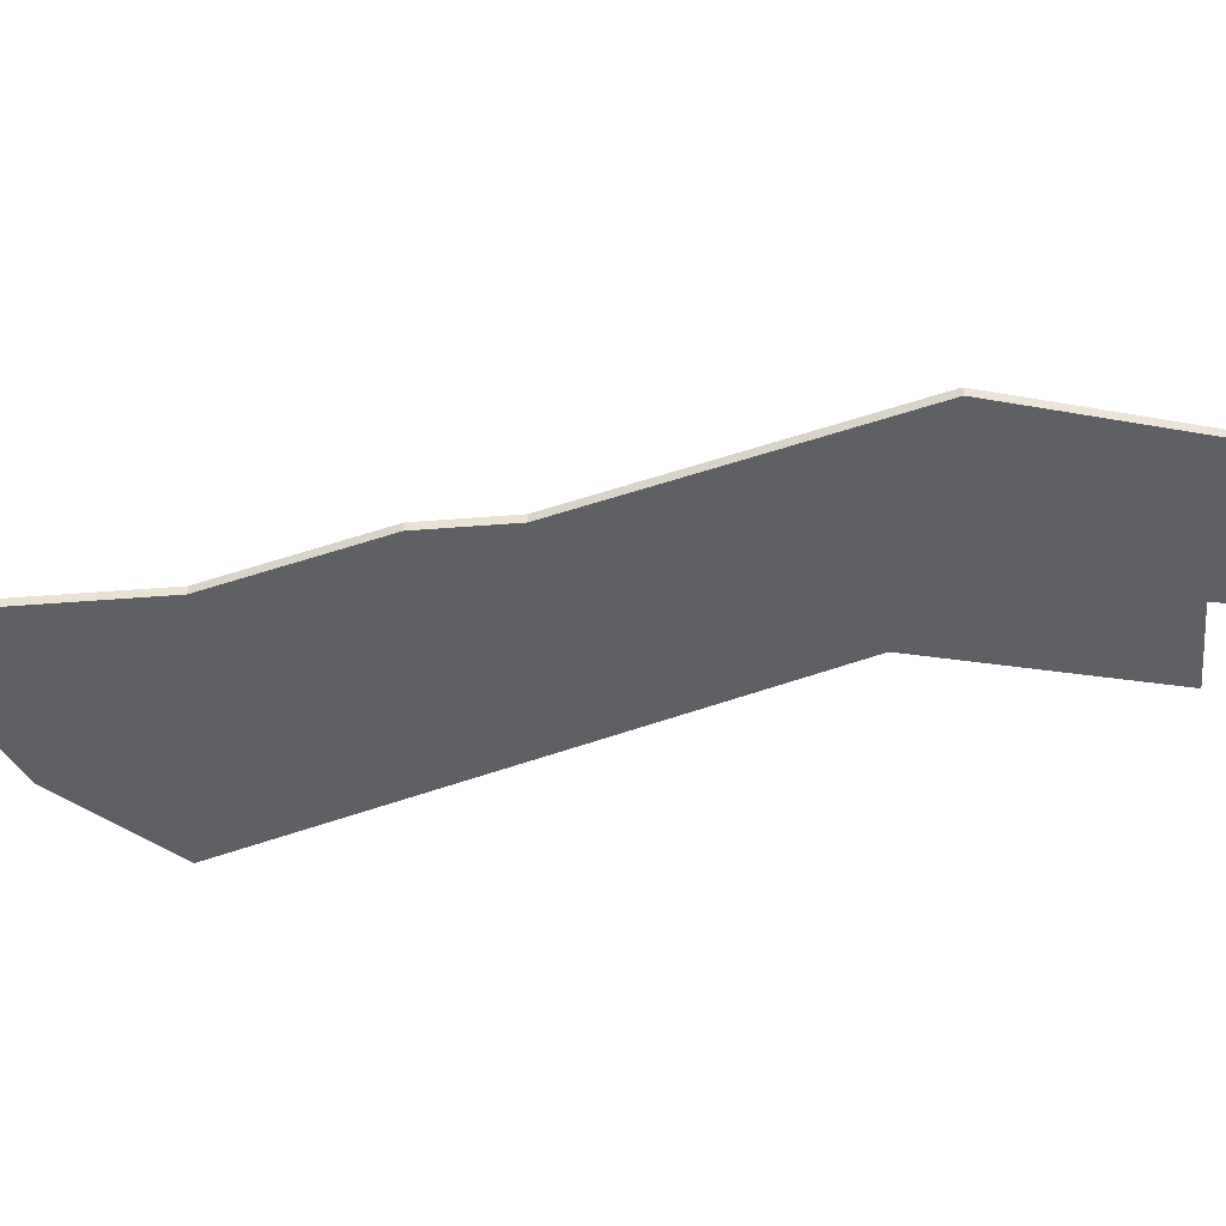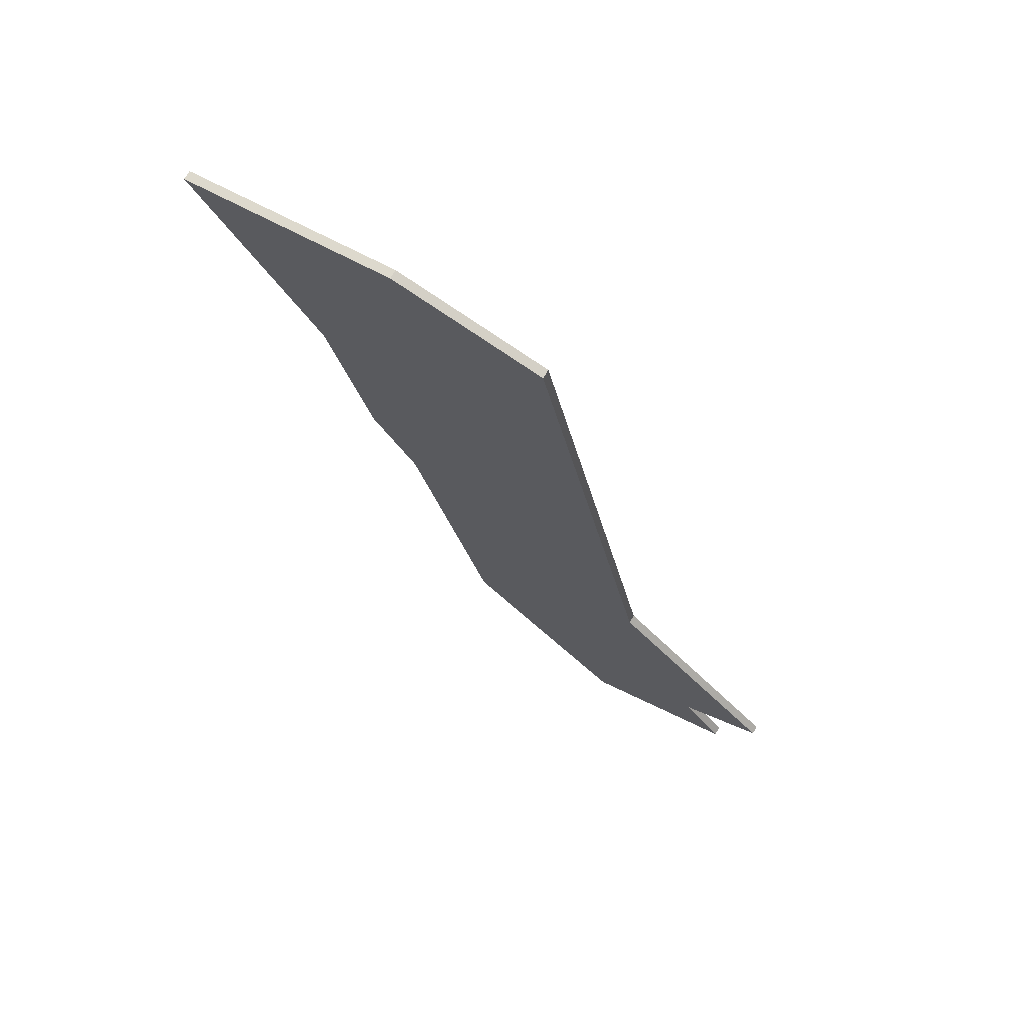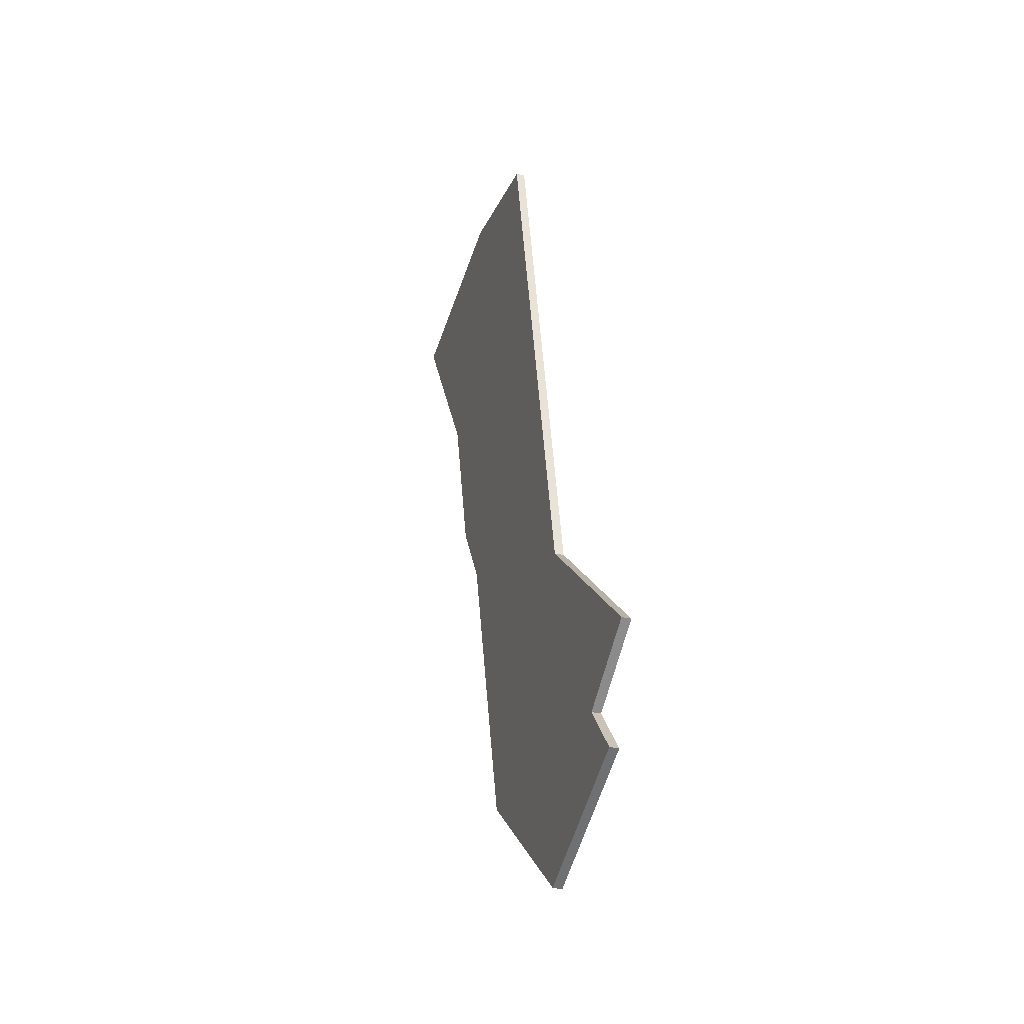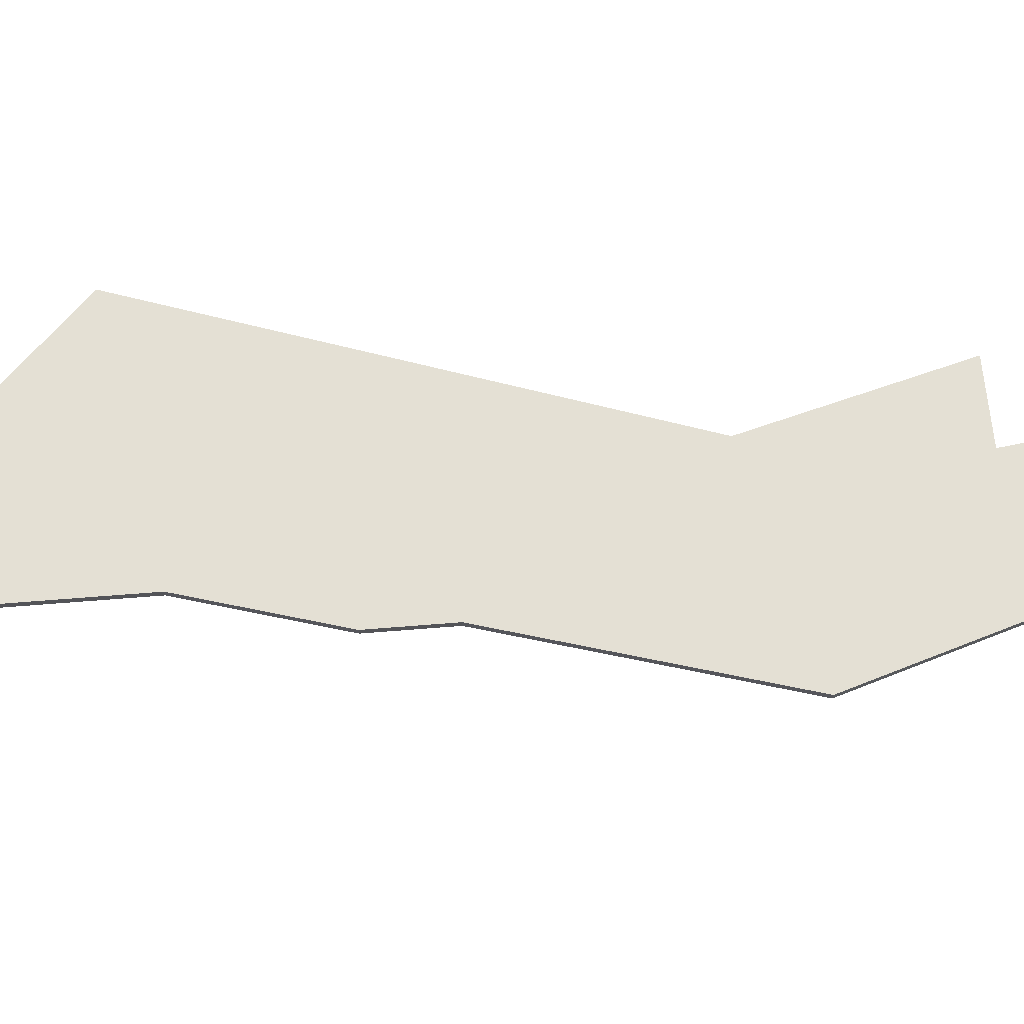
<metadata>
{"format":"obj","ext":"obj","renderer":"f3d","projection":"perspective","resolution":1024,"background":"white","views":[{"elev":-44.2,"azim":-54.1,"up":"+Z"},{"elev":72.7,"azim":30.5,"up":"+Y"},{"elev":-34.0,"azim":72.9,"up":"+Y"},{"elev":66.0,"azim":-64.1,"up":"+Z"}]}
</metadata>
<code>
v -1.749 3.417 0.01
v -1.669 3.429 0.01
v -1.669 3.429 0
v -1.656 3.431 0.01
v -1.656 3.431 0
v -1.589 3.441 0
v -1.589 3.441 0.01
v -1.563 3.445 0.01
v -1.563 3.445 0
v -1.509 3.453 0
v -1.509 3.453 0.01
v -1.749 3.417 0
v -1.61 3.181 0.01
v -1.654 3.255 0.01
v -1.654 3.255 0
v -1.656 3.259 0
v -1.656 3.259 0.01
v -1.656 3.259 0.01
v -1.656 3.259 0
v -1.703 3.338 0
v -1.703 3.338 0.01
v -1.712 3.354 0.01
v -1.712 3.354 0
v -1.749 3.417 0
v -1.749 3.417 0.01
v -1.61 3.181 0
v -1.586 3.084 0.01
v -1.586 3.084 -3.469e-18
v -1.579 3.056 0
v -1.563 2.995 0.01
v -1.579 3.056 0.01
v -1.561 2.987 0.01
v -1.563 2.995 0
v -1.604 3.155 0.01
v -1.604 3.155 0
v -1.61 3.181 0.01
v -1.61 3.181 0
v -1.561 2.987 0
v -1.509 2.898 0.01
v -1.544 2.956 0.01
v -1.544 2.956 0
v -1.561 2.987 0
v -1.561 2.987 0.01
v -1.509 2.898 0
v -1.419 2.536 0.01
v -1.424 2.559 0.01
v -1.424 2.559 0
v -1.441 2.626 0
v -1.441 2.626 0.01
v -1.449 2.658 0.01
v -1.449 2.658 0
v -1.464 2.717 0
v -1.464 2.717 0.01
v -1.47 2.743 0.01
v -1.47 2.743 0
v -1.474 2.757 0
v -1.474 2.757 0.01
v -1.486 2.807 0
v -1.486 2.807 0.01
v -1.499 2.857 0.01
v -1.499 2.857 0
v -1.509 2.898 0
v -1.509 2.898 0.01
v -1.419 2.536 0
v -1.225 2.36 0.01
v -1.285 2.414 0.01
v -1.285 2.414 0
v -1.289 2.418 0.01
v -1.289 2.418 -3.469e-18
v -1.334 2.459 0.01
v -1.334 2.459 0
v -1.354 2.477 0.01
v -1.354 2.477 -3.469e-18
v -1.378 2.498 0.01
v -1.378 2.498 0
v -1.419 2.536 0.01
v -1.419 2.536 0
v -1.225 2.36 0
v -1.05 2.428 0.01
v -1.099 2.409 0.01
v -1.099 2.409 0
v -1.137 2.394 0
v -1.137 2.394 0.01
v -1.192 2.373 0.01
v -1.192 2.373 0
v -1.225 2.36 0
v -1.225 2.36 0.01
v -1.05 2.428 0
v -1.098 2.49 0.01
v -1.074 2.459 0.01
v -1.074 2.459 0
v -1.05 2.428 0
v -1.05 2.428 0.01
v -1.098 2.49 0
v -1.006 2.545 0.01
v -1.052 2.518 0.01
v -1.052 2.518 0
v -1.098 2.49 0.01
v -1.098 2.49 0
v -1.006 2.545 0
v -1.378 3.354 0.01
v -1.47 3.354 0.01
v -1.47 3.255 0.01
v -1.563 3.354 0.01
v -1.563 3.255 0.01
v -1.378 3.255 0.01
v -1.47 3.155 0.01
v -1.563 3.155 0.01
v -1.378 3.155 0.01
v -1.47 3.056 0.01
v -1.563 3.056 0.01
v -1.285 3.056 0.01
v -1.378 3.056 0.01
v -1.378 2.956 0.01
v -1.47 2.956 0.01
v -1.285 2.956 0.01
v -1.378 2.857 0.01
v -1.47 2.857 0.01
v -1.285 2.857 0.01
v -1.378 2.757 0.01
v -1.47 2.757 0.01
v -1.285 2.757 0.01
v -1.378 2.658 0.01
v -1.192 2.658 0.01
v -1.285 2.658 0.01
v -1.285 2.559 0.01
v -1.378 2.559 0.01
v -1.099 2.559 0.01
v -1.192 2.559 0.01
v -1.192 2.459 0.01
v -1.285 2.459 0.01
v -1.589 3.441 0.01
v -1.656 3.431 0.01
v -1.563 3.445 0.01
v -1.669 3.429 0.01
v -1.749 3.417 0.01
v -1.712 3.354 0.01
v -1.656 3.354 0.01
v -1.703 3.338 0.01
v -1.656 3.259 0.01
v -1.654 3.255 0.01
v -1.656 3.259 0.01
v -1.61 3.181 0.01
v -1.586 3.084 0.01
v -1.604 3.155 0.01
v -1.561 2.987 0.01
v -1.544 2.956 0.01
v -1.563 2.995 0.01
v -1.509 2.898 0.01
v -1.486 2.807 0.01
v -1.499 2.857 0.01
v -1.464 2.717 0.01
v -1.449 2.658 0.01
v -1.47 2.743 0.01
v -1.441 2.626 0.01
v -1.424 2.559 0.01
v -1.419 2.536 0.01
v -1.354 2.477 0.01
v -1.334 2.459 0.01
v -1.378 2.498 0.01
v -1.289 2.418 0.01
v -1.285 2.414 0.01
v -1.225 2.36 0.01
v -1.137 2.394 0.01
v -1.099 2.409 0.01
v -1.192 2.373 0.01
v -1.05 2.428 0.01
v -1.074 2.459 0.01
v -1.052 2.518 0.01
v -1.006 2.545 0.01
v -1.02 2.559 0.01
v -1.098 2.49 0.01
v -1.099 2.459 0.01
v -1.072 2.61 0.01
v -1.099 2.636 0.01
v -1.121 2.658 0.01
v -1.138 2.675 0.01
v -1.204 2.74 0.01
v -1.192 2.728 0.01
v -1.208 2.757 0.01
v -1.224 2.836 0.01
v -1.228 2.857 0.01
v -1.243 2.932 0.01
v -1.262 3.028 0.01
v -1.248 2.956 0.01
v -1.268 3.056 0.01
v -1.282 3.124 0.01
v -1.285 3.138 0.01
v -1.301 3.22 0.01
v -1.288 3.155 0.01
v -1.321 3.316 0.01
v -1.308 3.255 0.01
v -1.328 3.354 0.01
v -1.34 3.412 0.01
v -1.378 3.422 0.01
v -1.425 3.433 0.01
v -1.509 3.453 0.01
v -1.47 3.444 0.01
v -1.474 2.757 0.01
v -1.579 3.056 0.01
v -1.099 2.459 0
v -1.192 2.459 0
v -1.192 2.559 0
v -1.285 2.459 0
v -1.285 2.559 0
v -1.285 2.658 0
v -1.378 2.559 0
v -1.378 2.658 0
v -1.378 2.757 0
v -1.285 2.757 0
v -1.378 2.857 0
v -1.47 2.757 0
v -1.47 2.857 0
v -1.285 2.857 0
v -1.378 2.956 0
v -1.47 2.956 0
v -1.285 2.956 0
v -1.378 3.056 0
v -1.47 3.056 0
v -1.47 3.155 0
v -1.563 3.056 0
v -1.563 3.155 0
v -1.378 3.155 0
v -1.47 3.255 0
v -1.563 3.255 0
v -1.378 3.255 0
v -1.47 3.354 0
v -1.563 3.354 0
v -1.656 3.354 0
v -1.656 3.431 0
v -1.589 3.441 0
v -1.563 3.445 0
v -1.509 3.453 0
v -1.378 3.354 0
v -1.425 3.433 0
v -1.47 3.444 0
v -1.378 3.422 0
v -1.34 3.412 0
v -1.328 3.354 0
v -1.321 3.316 0
v -1.308 3.255 0
v -1.301 3.22 0
v -1.285 3.138 0
v -1.288 3.155 0
v -1.285 3.056 0
v -1.282 3.124 0
v -1.268 3.056 0
v -1.262 3.028 0
v -1.243 2.932 0
v -1.248 2.956 0
v -1.224 2.836 0
v -1.228 2.857 0
v -1.204 2.74 0
v -1.192 2.728 0
v -1.208 2.757 0
v -1.192 2.658 0
v -1.138 2.675 0
v -1.121 2.658 0
v -1.099 2.636 0
v -1.099 2.559 0
v -1.072 2.61 0
v -1.052 2.518 0
v -1.02 2.559 0
v -1.098 2.49 0
v -1.006 2.545 0
v -1.099 2.409 0
v -1.074 2.459 0
v -1.137 2.394 0
v -1.192 2.373 0
v -1.225 2.36 0
v -1.285 2.414 0
v -1.289 2.418 -3.469e-18
v -1.354 2.477 -3.469e-18
v -1.378 2.498 0
v -1.334 2.459 0
v -1.419 2.536 0
v -1.424 2.559 0
v -1.441 2.626 0
v -1.464 2.717 0
v -1.47 2.743 0
v -1.449 2.658 0
v -1.474 2.757 0
v -1.486 2.807 0
v -1.499 2.857 0
v -1.509 2.898 0
v -1.544 2.956 0
v -1.561 2.987 0
v -1.563 2.995 0
v -1.579 3.056 0
v -1.586 3.084 -3.469e-18
v -1.604 3.155 0
v -1.61 3.181 0
v -1.656 3.259 0
v -1.656 3.259 0
v -1.654 3.255 0
v -1.703 3.338 0
v -1.669 3.429 0
v -1.712 3.354 0
v -1.749 3.417 0
v -1.05 2.428 0
v -1.204 2.74 0.01
v -1.192 2.728 0.01
v -1.192 2.728 0
v -1.138 2.675 0
v -1.138 2.675 0.01
v -1.121 2.658 0.01
v -1.121 2.658 0
v -1.099 2.636 0
v -1.099 2.636 0.01
v -1.072 2.61 0
v -1.072 2.61 0.01
v -1.02 2.559 0.01
v -1.02 2.559 0
v -1.006 2.545 0
v -1.006 2.545 0.01
v -1.204 2.74 0
v -1.34 3.412 0.01
v -1.328 3.354 0.01
v -1.328 3.354 0
v -1.321 3.316 0
v -1.321 3.316 0.01
v -1.308 3.255 0.01
v -1.308 3.255 0
v -1.301 3.22 0
v -1.301 3.22 0.01
v -1.288 3.155 0.01
v -1.288 3.155 0
v -1.285 3.138 0.01
v -1.285 3.138 0
v -1.282 3.124 0
v -1.282 3.124 0.01
v -1.268 3.056 0.01
v -1.268 3.056 0
v -1.262 3.028 0
v -1.262 3.028 0.01
v -1.248 2.956 0.01
v -1.248 2.956 0
v -1.243 2.932 0
v -1.243 2.932 0.01
v -1.228 2.857 0.01
v -1.228 2.857 0
v -1.224 2.836 0
v -1.224 2.836 0.01
v -1.208 2.757 0.01
v -1.208 2.757 0
v -1.204 2.74 0
v -1.204 2.74 0.01
v -1.34 3.412 0
v -1.509 3.453 0.01
v -1.47 3.444 0.01
v -1.47 3.444 0
v -1.425 3.433 0
v -1.425 3.433 0.01
v -1.378 3.422 0.01
v -1.378 3.422 0
v -1.34 3.412 0
v -1.34 3.412 0.01
v -1.509 3.453 0
g  mesh 1 SG_BukitPanjang
f 7 9 6
f 10 8 11
f 8 10 9
f 9 7 8
f 6 4 7
f 4 6 5
f 5 2 4
f 2 5 3
f 1 3 12
f 3 1 2
f 15 13 14
f 14 16 15
f 16 14 17
f 19 17 18
f 18 20 19
f 20 18 21
f 23 21 22
f 22 24 23
f 24 22 25
f 21 23 20
f 13 15 26
f 17 19 16
f 36 35 34
f 35 36 37
f 35 27 34
f 27 35 28
f 30 29 33
f 33 32 30
f 29 30 31
f 29 27 28
f 32 33 38
f 27 29 31
f 40 42 41
f 42 40 43
f 39 41 44
f 41 39 40
f 47 45 46
f 46 48 47
f 48 46 49
f 51 49 50
f 50 52 51
f 55 53 54
f 54 56 55
f 56 54 57
f 57 58 56
f 58 57 59
f 61 59 60
f 60 62 61
f 62 60 63
f 59 61 58
f 53 55 52
f 49 51 48
f 45 47 64
f 52 50 53
f 67 68 69
f 68 67 66
f 71 68 70
f 71 72 73
f 72 71 70
f 75 72 74
f 75 76 77
f 76 75 74
f 72 75 73
f 68 71 69
f 65 67 78
f 67 65 66
f 80 82 81
f 81 79 80
f 85 83 84
f 84 86 85
f 86 84 87
f 83 85 82
f 79 81 88
f 82 80 83
f 92 90 93
f 89 91 94
f 91 89 90
f 90 92 91
f 96 99 97
f 99 96 98
f 97 95 96
f 95 97 100
f 301 303 316
f 311 313 310
f 314 312 315
f 312 314 313
f 313 311 312
f 310 309 311
f 309 310 308
f 308 306 309
f 306 308 307
f 307 305 306
f 304 302 305
f 302 304 303
f 303 301 302
f 305 307 304
f 319 317 318
f 318 320 319
f 320 318 321
f 323 321 322
f 322 324 323
f 324 322 325
f 327 325 326
f 329 326 328
f 326 329 327
f 328 330 329
f 330 328 331
f 333 331 332
f 332 334 333
f 334 332 335
f 337 335 336
f 336 338 337
f 338 336 339
f 341 339 340
f 340 342 341
f 342 340 343
f 345 343 344
f 344 346 345
f 346 344 347
f 343 345 342
f 339 341 338
f 335 337 334
f 331 333 330
f 325 327 324
f 321 323 320
f 317 319 348
f 353 355 352
f 356 354 357
f 354 356 355
f 355 353 354
f 352 350 353
f 350 352 351
f 351 349 350
f 349 351 358
f 101 103 106
f 102 105 103
f 106 107 109
f 103 108 107
f 109 110 113
f 107 111 110
f 112 114 116
f 113 115 114
f 116 117 119
f 114 118 117
f 119 120 122
f 117 121 120
f 122 123 125
f 124 126 129
f 125 127 126
f 128 130 173
f 129 131 130
f 104 133 138
f 135 137 138
f 138 139 142
f 104 141 105
f 108 143 145
f 111 144 200
f 200 148 111
f 110 147 115
f 118 149 151
f 121 150 199
f 199 154 121
f 120 153 123
f 123 156 127
f 127 157 160
f 126 159 131
f 131 161 162
f 130 163 166
f 130 165 173
f 165 168 173
f 169 171 128
f 128 174 175
f 129 176 124
f 124 177 179
f 122 178 180
f 119 181 182
f 116 183 185
f 112 184 186
f 112 187 188
f 109 188 190
f 106 189 192
f 101 191 193
f 101 194 195
f 102 196 198
f 104 197 134
f 197 102 198
f 197 104 102
f 101 196 102
f 196 101 195
f 194 101 193
f 191 106 192
f 191 101 106
f 189 109 190
f 189 106 109
f 113 188 109
f 188 113 112
f 187 112 186
f 184 116 185
f 184 112 116
f 119 183 116
f 183 119 182
f 122 181 119
f 181 122 180
f 125 179 178
f 179 125 124
f 178 122 125
f 177 124 176
f 129 175 176
f 103 101 102
f 105 102 104
f 107 106 103
f 108 103 105
f 110 109 107
f 111 107 108
f 114 112 113
f 115 113 110
f 117 116 114
f 118 114 115
f 120 119 117
f 121 117 118
f 123 122 120
f 126 124 125
f 127 125 123
f 130 128 129
f 131 129 126
f 133 104 132
f 132 104 134
f 137 135 136
f 135 138 133
f 139 138 137
f 141 104 140
f 142 104 138
f 104 142 140
f 143 108 105
f 143 105 141
f 144 111 108
f 144 108 145
f 147 110 146
f 146 110 148
f 148 110 111
f 149 118 115
f 149 115 147
f 150 121 118
f 150 118 151
f 153 120 152
f 154 120 121
f 120 154 152
f 156 123 155
f 155 123 153
f 157 127 156
f 159 126 158
f 160 126 127
f 126 160 158
f 161 131 159
f 163 130 162
f 162 130 131
f 165 130 164
f 164 130 166
f 168 165 167
f 171 169 170
f 169 128 172
f 172 173 168
f 173 172 128
f 174 128 171
f 175 129 128
f 202 270 271
f 272 204 271
f 254 206 253
f 275 205 204
f 205 275 273
f 276 207 274
f 277 208 207
f 208 277 278
f 280 209 279
f 281 209 208
f 209 281 279
f 283 212 282
f 212 283 213
f 285 213 284
f 213 285 216
f 286 219 216
f 219 286 287
f 219 287 288
f 290 221 289
f 221 290 222
f 292 222 291
f 222 292 225
f 294 228 293
f 295 228 225
f 228 295 293
f 296 229 294
f 298 297 229
f 297 298 299
f 229 297 230
f 229 296 298
f 228 294 229
f 225 292 295
f 222 290 291
f 288 289 221
f 219 288 221
f 216 285 286
f 213 283 284
f 280 282 212
f 209 280 212
f 270 202 269
f 207 276 277
f 205 274 207
f 204 272 275
f 202 271 204
f 202 268 269
f 266 267 300
f 201 264 267
f 260 261 263
f 203 259 260
f 256 257 258
f 206 254 256
f 210 251 255
f 214 249 252
f 217 248 250
f 245 246 247
f 218 243 245
f 223 242 244
f 226 240 241
f 234 238 239
f 234 235 237
f 227 233 236
f 228 231 232
f 224 228 227
f 226 227 234
f 220 225 224
f 223 224 226
f 219 222 220
f 218 220 223
f 215 219 218
f 217 218 245
f 211 216 215
f 214 215 217
f 209 213 211
f 210 211 214
f 206 209 210
f 205 208 206
f 203 206 256
f 202 205 203
f 201 203 260
f 202 266 268
f 266 202 201
f 267 266 201
f 260 262 264
f 262 263 265
f 264 201 260
f 263 262 260
f 261 260 259
f 258 203 256
f 259 203 258
f 257 256 254
f 210 253 206
f 208 278 281
f 253 210 255
f 251 214 252
f 251 210 214
f 249 217 250
f 249 214 217
f 245 248 217
f 248 245 247
f 246 245 243
f 243 223 244
f 243 218 223
f 226 242 223
f 242 226 241
f 234 240 226
f 240 234 239
f 238 234 237
f 235 227 236
f 235 234 227
f 228 233 227
f 233 228 232
f 228 230 231
f 230 228 229
f 228 224 225
f 227 226 224
f 225 220 222
f 224 223 220
f 222 219 221
f 220 218 219
f 219 215 216
f 218 217 215
f 216 211 213
f 215 214 211
f 213 209 212
f 211 210 209
f 209 206 208
f 208 205 207
f 206 203 205
f 205 202 204
f 203 201 202
f 274 205 273

</code>
